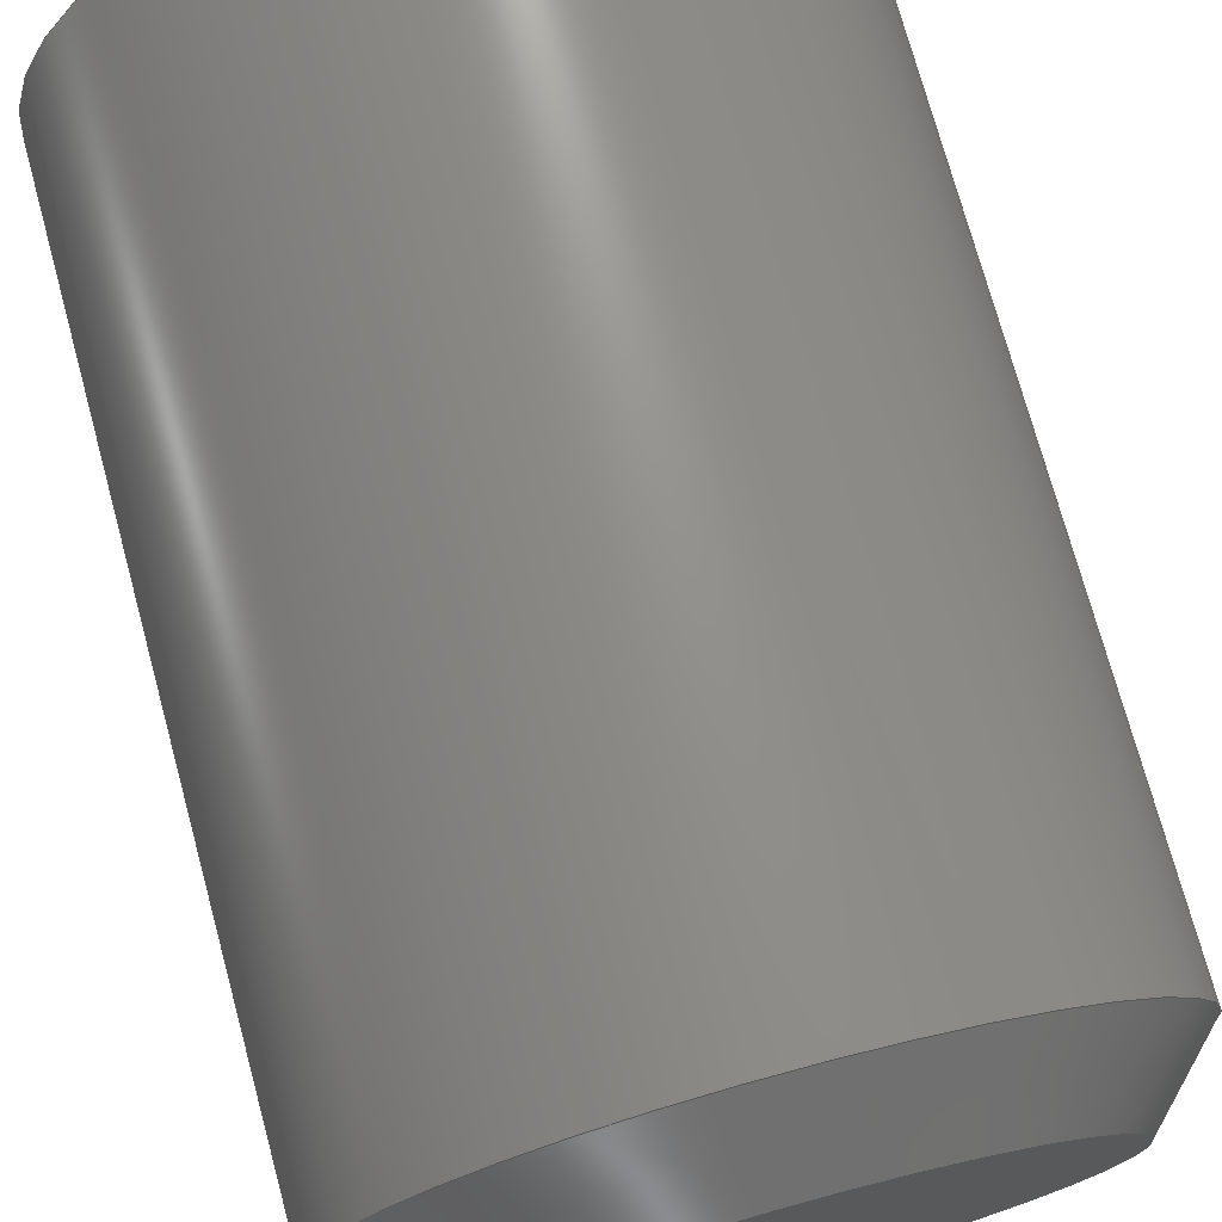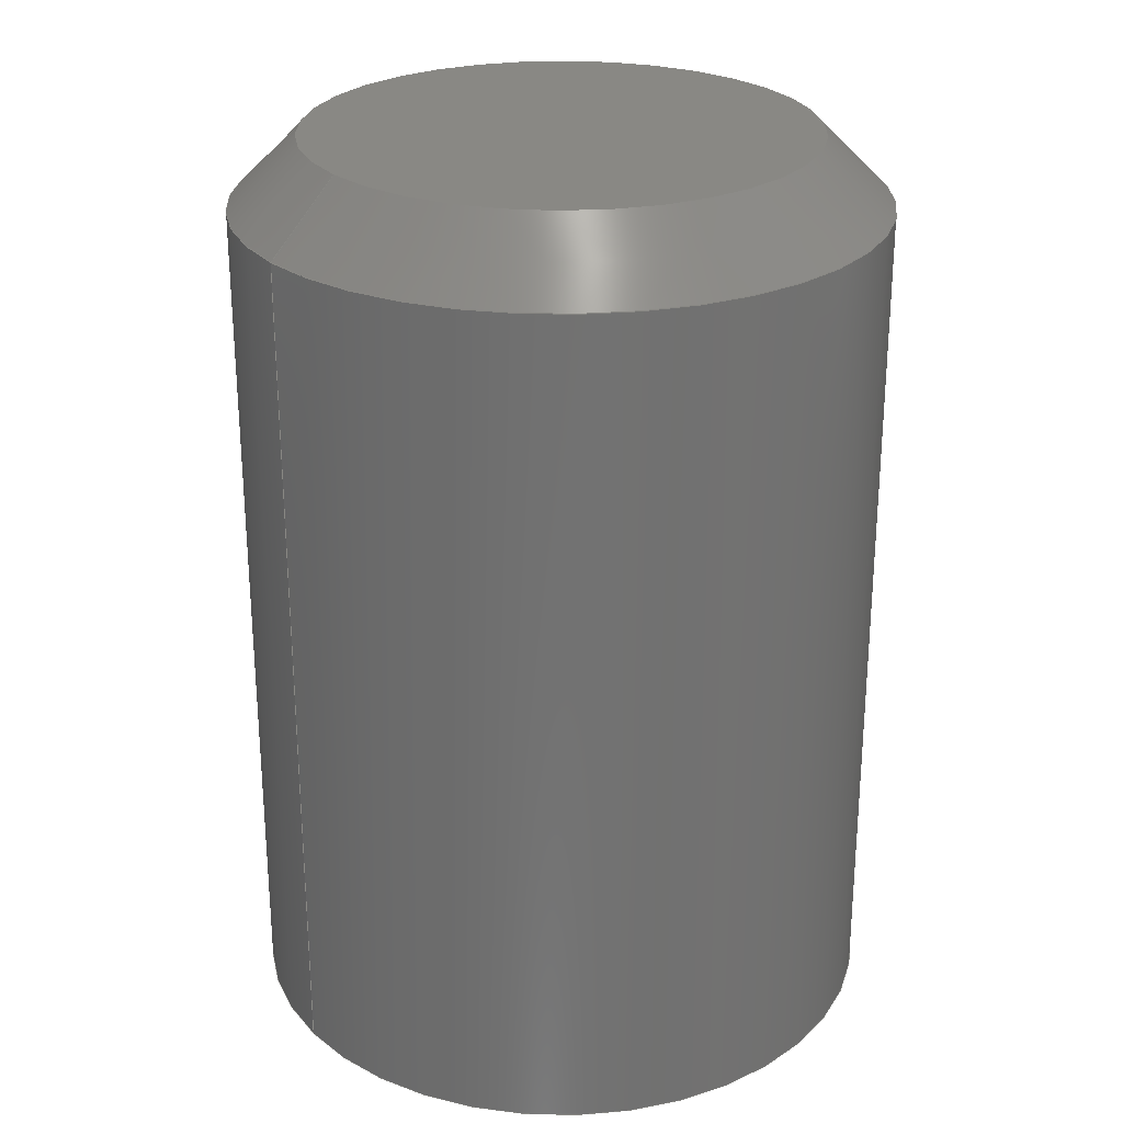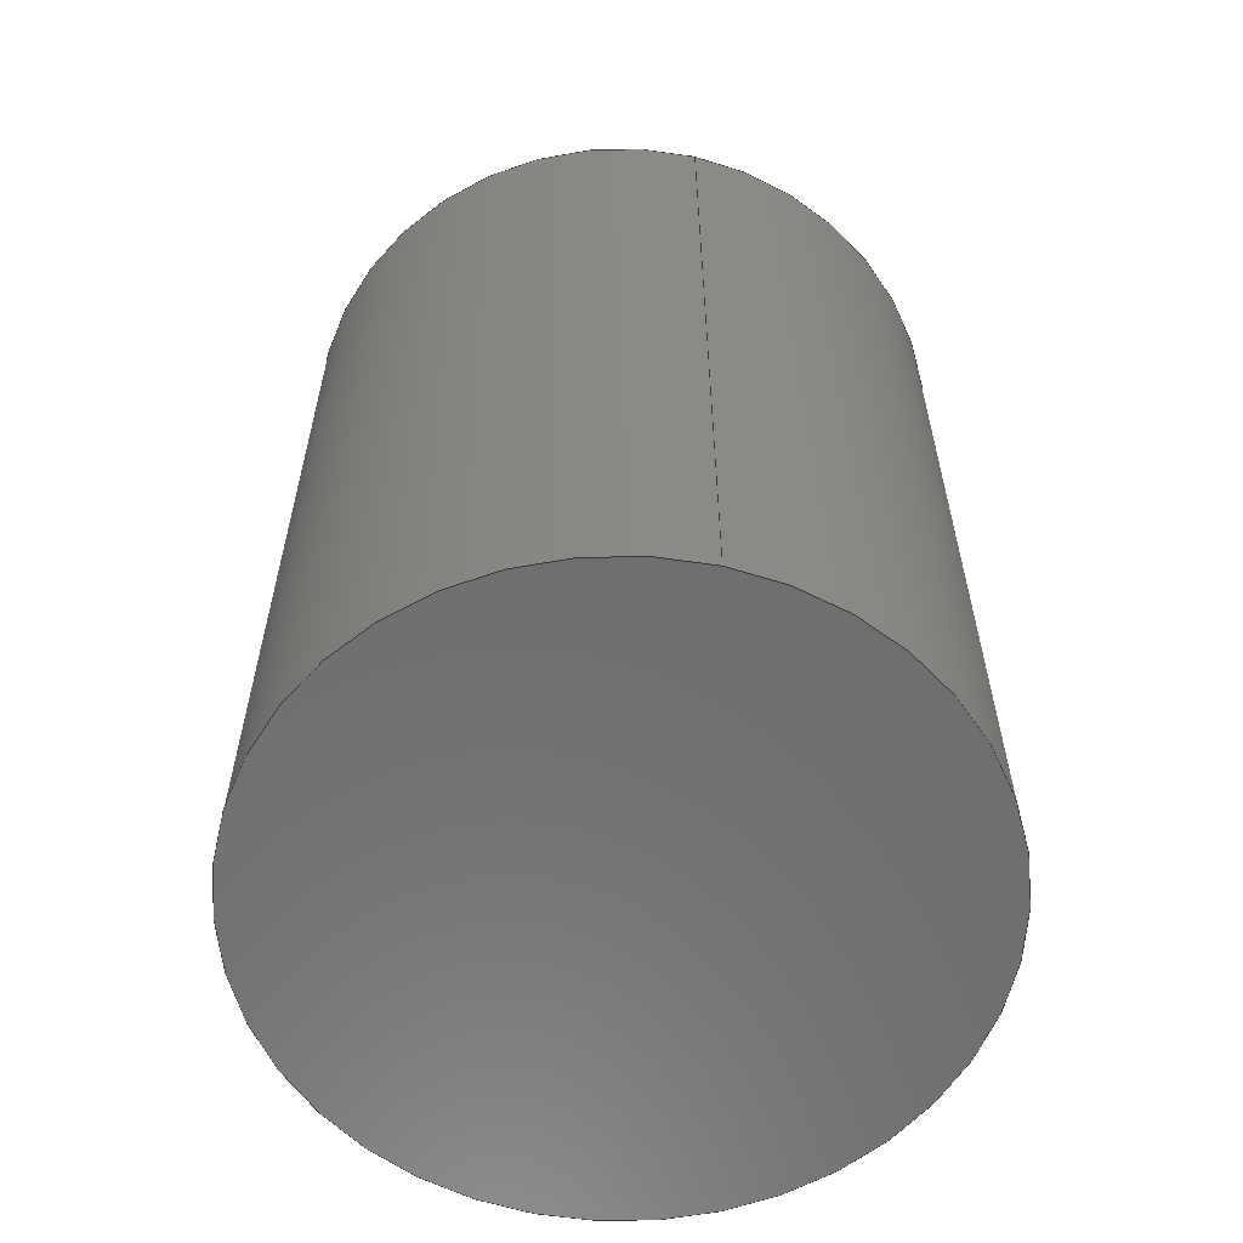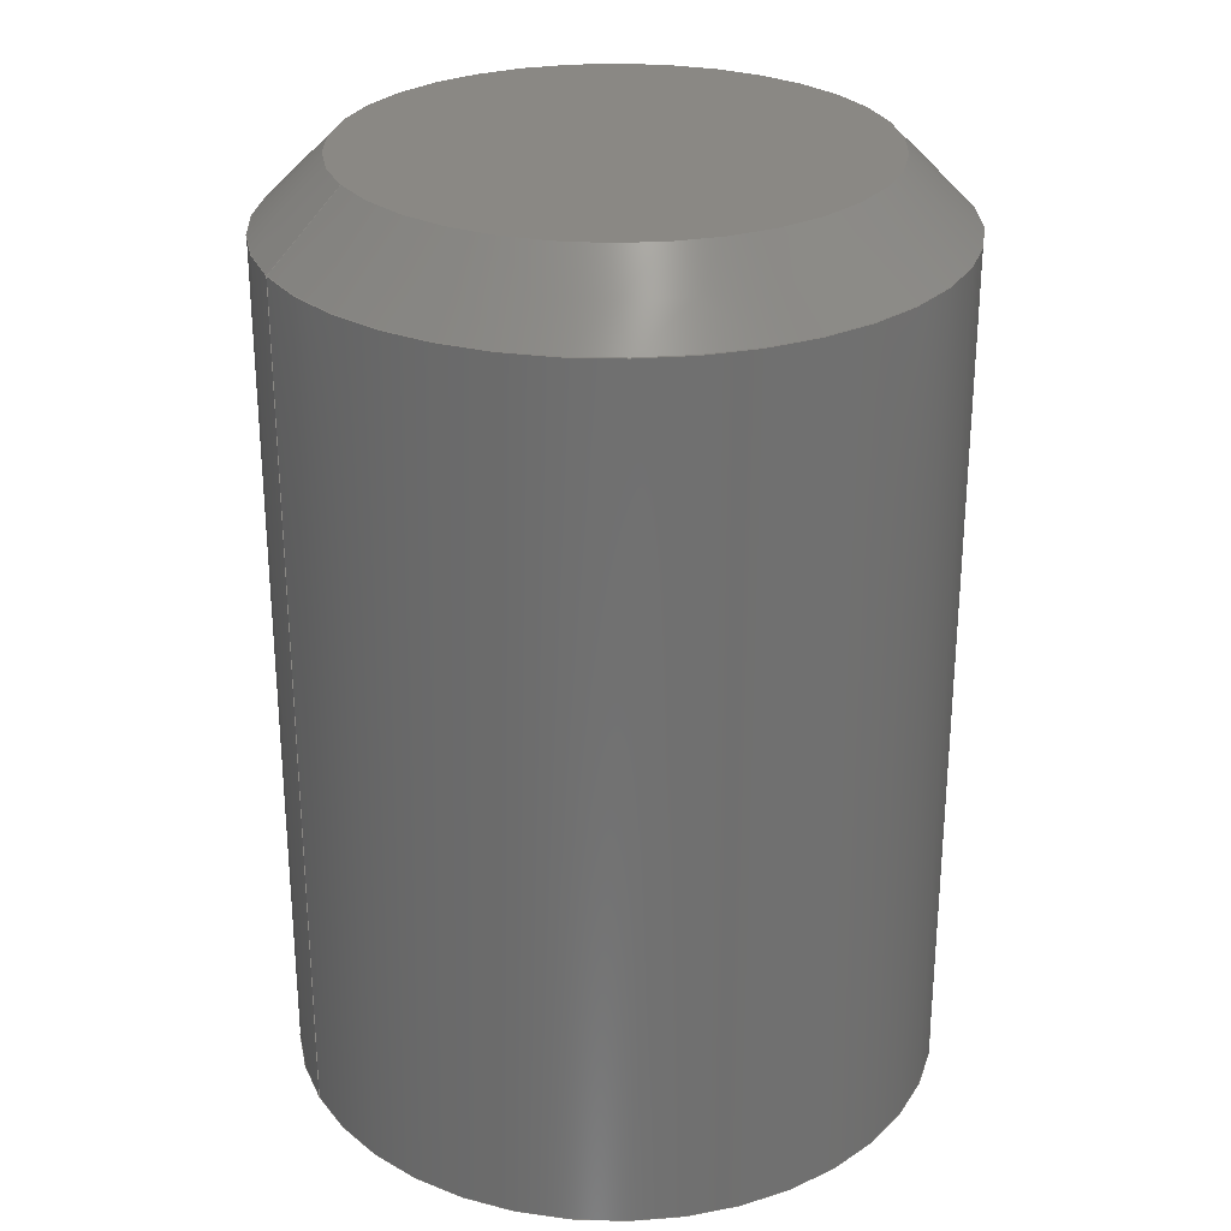
<metadata>
{"format":"step","ext":"step","renderer":"f3d","projection":"perspective","resolution":1024,"background":"white","views":[{"elev":73.8,"azim":-15.2,"up":"+Y"},{"elev":26.1,"azim":-36.0,"up":"+Z"},{"elev":-59.9,"azim":76.8,"up":"+Z"},{"elev":27.5,"azim":-25.7,"up":"+Z"}]}
</metadata>
<code>
ISO-10303-21;
DATA;
#1 = PRODUCT_DEFINITION ( 'UNKNOWN', '', #151, #161 ) ;
#2 = ORIENTED_EDGE ( 'NONE', *, *, #158, .F. ) ;
#3 = ORIENTED_EDGE ( 'NONE', *, *, #84, .F. ) ;
#4 = ORIENTED_EDGE ( 'NONE', *, *, #117, .F. ) ;
#5 = ADVANCED_FACE ( 'NONE', ( #105 ), #24, .T. ) ;
#6 = DIRECTION ( 'NONE',  ( 0, 0, 1 ) ) ;
#7 = DIRECTION ( 'NONE',  ( -1, 0, 0 ) ) ;
#8 = DIRECTION ( 'NONE',  ( 1, 0, 0 ) ) ;
#9 = LOCAL_TIME ( 15, 49, 37, #132 ) ;
#10 = DIRECTION ( 'NONE',  ( 1, 0, 0 ) ) ;
#11 = EDGE_CURVE ( 'NONE', #209, #153, #126, .T. ) ;
#12 = DIRECTION ( 'NONE',  ( 0, 0, 1 ) ) ;
#13 = APPROVAL_PERSON_ORGANIZATION ( #220, #184, #14 ) ;
#14 = APPROVAL_ROLE ( '' ) ;
#15 = LINE ( 'NONE', #186, #85 ) ;
#16 =( NAMED_UNIT ( * ) PLANE_ANGLE_UNIT ( ) SI_UNIT ( $, .RADIAN. ) );
#17 = CARTESIAN_POINT ( 'NONE',  ( 11, 1.347e-15, 40 ) ) ;
#18 = AXIS2_PLACEMENT_3D ( 'NONE', #93, #63, #7 ) ;
#19 = PERSON_AND_ORGANIZATION_ROLE ( 'design_owner' ) ;
#20 = ADVANCED_BREP_SHAPE_REPRESENTATION ( 'PM1000', ( #136, #173 ), #167 ) ;
#21 = VECTOR ( 'NONE', #83, 1000 ) ;
#22 = DATE_AND_TIME ( #171, #185 ) ;
#23 = ADVANCED_FACE ( 'NONE', ( #156 ), #215, .T. ) ;
#24 = PLANE ( 'NONE',  #104 ) ;
#25 = DIRECTION ( 'NONE',  ( 0, 0, -1 ) ) ;
#26 = CARTESIAN_POINT ( 'NONE',  ( -14, 0, 0 ) ) ;
#27 = CYLINDRICAL_SURFACE ( 'NONE', #99, 14 ) ;
#28 = FACE_OUTER_BOUND ( 'NONE', #152, .T. ) ;
#29 = CIRCLE ( 'NONE', #41, 14 ) ;
#30 = PLANE ( 'NONE',  #183 ) ;
#31 = EDGE_CURVE ( 'NONE', #73, #58, #198, .T. ) ;
#32 = DIRECTION ( 'NONE',  ( -0.7071, 0, -0.7071 ) ) ;
#33 = CALENDAR_DATE ( 2023, 2, 12 ) ;
#34 = APPROVAL_DATE_TIME ( #119, #184 ) ;
#35 = APPROVAL_PERSON_ORGANIZATION ( #70, #217, #97 ) ;
#36 =( NAMED_UNIT ( * ) SI_UNIT ( $, .STERADIAN. ) SOLID_ANGLE_UNIT ( ) );
#37 = CC_DESIGN_PERSON_AND_ORGANIZATION_ASSIGNMENT ( #147, #19, ( #165 ) ) ;
#38 = PRODUCT_DEFINITION_SHAPE ( 'NONE', 'NONE',  #1 ) ;
#39 = ORIENTED_EDGE ( 'NONE', *, *, #117, .T. ) ;
#40 = ORIENTED_EDGE ( 'NONE', *, *, #11, .T. ) ;
#41 = AXIS2_PLACEMENT_3D ( 'NONE', #75, #66, #125 ) ;
#42 = ORIENTED_EDGE ( 'NONE', *, *, #80, .F. ) ;
#43 = DIRECTION ( 'NONE',  ( 0, 0, -1 ) ) ;
#44 = CYLINDRICAL_SURFACE ( 'NONE', #18, 14 ) ;
#45 = EDGE_CURVE ( 'NONE', #192, #62, #190, .T. ) ;
#46 = CARTESIAN_POINT ( 'NONE',  ( 0, 0, 0 ) ) ;
#47 = DIRECTION ( 'NONE',  ( 1, 0, -0 ) ) ;
#48 = ADVANCED_FACE ( 'NONE', ( #28 ), #27, .T. ) ;
#49 = PERSON_AND_ORGANIZATION ( #144, #74 ) ;
#50 = AXIS2_PLACEMENT_3D ( 'NONE', #64, #199, #139 ) ;
#51 = DATE_TIME_ROLE ( 'creation_date' ) ;
#52 = COORDINATED_UNIVERSAL_TIME_OFFSET ( 8, 0, .AHEAD. ) ;
#53 = PERSON_AND_ORGANIZATION ( #144, #74 ) ;
#54 = CALENDAR_DATE ( 2023, 2, 12 ) ;
#55 = CIRCLE ( 'NONE', #123, 11 ) ;
#56 = LOCAL_TIME ( 15, 49, 37, #187 ) ;
#57 = ORIENTED_EDGE ( 'NONE', *, *, #169, .F. ) ;
#58 = VERTEX_POINT ( 'NONE', #92 ) ;
#59 = APPROVAL_ROLE ( '' ) ;
#60 = ORIENTED_EDGE ( 'NONE', *, *, #158, .T. ) ;
#61 = CARTESIAN_POINT ( 'NONE',  ( 0, 0, 40 ) ) ;
#62 = VERTEX_POINT ( 'NONE', #26 ) ;
#63 = DIRECTION ( 'NONE',  ( -0, -0, -1 ) ) ;
#64 = CARTESIAN_POINT ( 'NONE',  ( 0, 0, 40 ) ) ;
#65 = LINE ( 'NONE', #116, #222 ) ;
#66 = DIRECTION ( 'NONE',  ( 0, 0, -1 ) ) ;
#67 = MECHANICAL_CONTEXT ( 'NONE', #127, 'mechanical' ) ;
#68 = PERSON_AND_ORGANIZATION_ROLE ( 'design_supplier' ) ;
#69 = CALENDAR_DATE ( 2023, 2, 12 ) ;
#70 = PERSON_AND_ORGANIZATION ( #144, #74 ) ;
#71 = CARTESIAN_POINT ( 'NONE',  ( 0, 0, 0 ) ) ;
#72 = EDGE_LOOP ( 'NONE', ( #2, #135, #39, #210 ) ) ;
#73 = VERTEX_POINT ( 'NONE', #159 ) ;
#74 = ORGANIZATION ( 'UNSPECIFIED', 'UNSPECIFIED', '' ) ;
#75 = CARTESIAN_POINT ( 'NONE',  ( 0, 0, 37 ) ) ;
#76 = DIRECTION ( 'NONE',  ( 1, 0, 0 ) ) ;
#77 = AXIS2_PLACEMENT_3D ( 'NONE', #71, #12, #100 ) ;
#78 = FACE_OUTER_BOUND ( 'NONE', #197, .T. ) ;
#79 = UNCERTAINTY_MEASURE_WITH_UNIT (LENGTH_MEASURE( 1e-05 ), #219, 'distance_accuracy_value', 'NONE');
#80 = EDGE_CURVE ( 'NONE', #58, #73, #55, .T. ) ;
#81 = CONICAL_SURFACE ( 'NONE', #50, 11, 0.7854 ) ;
#82 = ADVANCED_FACE ( 'NONE', ( #141 ), #44, .T. ) ;
#83 = DIRECTION ( 'NONE',  ( -0, -0, -1 ) ) ;
#84 = EDGE_CURVE ( 'NONE', #153, #209, #29, .T. ) ;
#85 = VECTOR ( 'NONE', #203, 1000 ) ;
#86 = ORIENTED_EDGE ( 'NONE', *, *, #80, .T. ) ;
#87 = SECURITY_CLASSIFICATION ( '', '', #218 ) ;
#88 = PERSON_AND_ORGANIZATION ( #144, #74 ) ;
#89 = DIRECTION ( 'NONE',  ( 1, 0, 0 ) ) ;
#90 = DIRECTION ( 'NONE',  ( 0, 0, 1 ) ) ;
#91 = CC_DESIGN_SECURITY_CLASSIFICATION ( #87, ( #151 ) ) ;
#92 = CARTESIAN_POINT ( 'NONE',  ( 11, 1.531e-15, 40 ) ) ;
#93 = CARTESIAN_POINT ( 'NONE',  ( 0, 0, 40 ) ) ;
#94 = AXIS2_PLACEMENT_3D ( 'NONE', #111, #6, #10 ) ;
#95 = CARTESIAN_POINT ( 'NONE',  ( 0, 0, 0 ) ) ;
#96 = CARTESIAN_POINT ( 'NONE',  ( 14, 1.715e-15, 40 ) ) ;
#97 = APPROVAL_ROLE ( '' ) ;
#98 = SHAPE_DEFINITION_REPRESENTATION ( #38, #20 ) ;
#99 = AXIS2_PLACEMENT_3D ( 'NONE', #178, #112, #110 ) ;
#100 = DIRECTION ( 'NONE',  ( 1, 0, 0 ) ) ;
#101 = APPROVAL_DATE_TIME ( #22, #189 ) ;
#102 = COORDINATED_UNIVERSAL_TIME_OFFSET ( 8, 0, .AHEAD. ) ;
#103 = ORIENTED_EDGE ( 'NONE', *, *, #177, .F. ) ;
#104 = AXIS2_PLACEMENT_3D ( 'NONE', #61, #124, #195 ) ;
#105 = FACE_OUTER_BOUND ( 'NONE', #175, .T. ) ;
#106 = PERSON_AND_ORGANIZATION ( #144, #74 ) ;
#107 = CC_DESIGN_DATE_AND_TIME_ASSIGNMENT ( #113, #162, ( #87 ) ) ;
#108 = ORIENTED_EDGE ( 'NONE', *, *, #169, .T. ) ;
#109 = ADVANCED_FACE ( 'NONE', ( #138 ), #81, .T. ) ;
#110 = DIRECTION ( 'NONE',  ( -1, 0, 0 ) ) ;
#111 = CARTESIAN_POINT ( 'NONE',  ( 0, 0, 40 ) ) ;
#112 = DIRECTION ( 'NONE',  ( -0, -0, -1 ) ) ;
#113 = DATE_AND_TIME ( #146, #216 ) ;
#114 = APPROVAL_DATE_TIME ( #206, #217 ) ;
#115 = CLOSED_SHELL ( 'NONE', ( #109, #48, #82, #5, #145, #23 ) ) ;
#116 = CARTESIAN_POINT ( 'NONE',  ( -11, 0, 40 ) ) ;
#117 = EDGE_CURVE ( 'NONE', #73, #153, #65, .T. ) ;
#118 = PERSON_AND_ORGANIZATION ( #144, #74 ) ;
#119 = DATE_AND_TIME ( #33, #56 ) ;
#120 = DIRECTION ( 'NONE',  ( 1, 0, 0 ) ) ;
#121 = EDGE_LOOP ( 'NONE', ( #57, #40, #122, #212 ) ) ;
#122 = ORIENTED_EDGE ( 'NONE', *, *, #213, .T. ) ;
#123 = AXIS2_PLACEMENT_3D ( 'NONE', #181, #90, #76 ) ;
#124 = DIRECTION ( 'NONE',  ( 0, 0, 1 ) ) ;
#125 = DIRECTION ( 'NONE',  ( 1, 0, 0 ) ) ;
#126 = CIRCLE ( 'NONE', #207, 14 ) ;
#127 = APPLICATION_CONTEXT ( 'configuration controlled 3d designs of mechanical parts and assemblies' ) ;
#128 = APPROVAL_STATUS ( 'not_yet_approved' ) ;
#129 = PERSON_AND_ORGANIZATION_ROLE ( 'creator' ) ;
#130 = CC_DESIGN_DATE_AND_TIME_ASSIGNMENT ( #182, #51, ( #1 ) ) ;
#131 = COORDINATED_UNIVERSAL_TIME_OFFSET ( 8, 0, .AHEAD. ) ;
#132 = COORDINATED_UNIVERSAL_TIME_OFFSET ( 8, 0, .AHEAD. ) ;
#133 = ORIENTED_EDGE ( 'NONE', *, *, #213, .F. ) ;
#134 = EDGE_LOOP ( 'NONE', ( #42, #60, #3, #4 ) ) ;
#135 = ORIENTED_EDGE ( 'NONE', *, *, #31, .F. ) ;
#136 = MANIFOLD_SOLID_BREP ( 'Chamfer1', #115 ) ;
#137 = ORIENTED_EDGE ( 'NONE', *, *, #45, .T. ) ;
#138 = FACE_OUTER_BOUND ( 'NONE', #134, .T. ) ;
#139 = DIRECTION ( 'NONE',  ( -1, 0, 0 ) ) ;
#140 = CC_DESIGN_PERSON_AND_ORGANIZATION_ASSIGNMENT ( #106, #170, ( #151 ) ) ;
#141 = FACE_OUTER_BOUND ( 'NONE', #121, .T. ) ;
#142 = CIRCLE ( 'NONE', #77, 14 ) ;
#143 = CARTESIAN_POINT ( 'NONE',  ( 14, 1.715e-15, 37 ) ) ;
#144 = PERSON ( 'UNSPECIFIED', 'UNSPECIFIED', 'UNSPECIFIED', ('UNSPECIFIED'), ('UNSPECIFIED'), ('UNSPECIFIED') ) ;
#145 = ADVANCED_FACE ( 'NONE', ( #78 ), #30, .F. ) ;
#146 = CALENDAR_DATE ( 2023, 2, 12 ) ;
#147 = PERSON_AND_ORGANIZATION ( #144, #74 ) ;
#148 = LINE ( 'NONE', #96, #21 ) ;
#149 = DIRECTION ( 'NONE',  ( 0, 0, 1 ) ) ;
#150 = PRODUCT_RELATED_PRODUCT_CATEGORY ( 'detail', '', ( #165 ) ) ;
#151 = PRODUCT_DEFINITION_FORMATION_WITH_SPECIFIED_SOURCE ( 'ANY', '', #165, .NOT_KNOWN. ) ;
#152 = EDGE_LOOP ( 'NONE', ( #193, #108, #137, #133 ) ) ;
#153 = VERTEX_POINT ( 'NONE', #224 ) ;
#154 = ORIENTED_EDGE ( 'NONE', *, *, #45, .F. ) ;
#155 = AXIS2_PLACEMENT_3D ( 'NONE', #46, #180, #8 ) ;
#156 = FACE_OUTER_BOUND ( 'NONE', #72, .T. ) ;
#157 = CC_DESIGN_APPROVAL ( #189, ( #151 ) ) ;
#158 = EDGE_CURVE ( 'NONE', #58, #209, #166, .T. ) ;
#159 = CARTESIAN_POINT ( 'NONE',  ( -11, 0, 40 ) ) ;
#160 = CARTESIAN_POINT ( 'NONE',  ( 14, 1.715e-15, 0 ) ) ;
#161 = DESIGN_CONTEXT ( 'detailed design', #201, 'design' ) ;
#162 = DATE_TIME_ROLE ( 'classification_date' ) ;
#163 = CC_DESIGN_APPROVAL ( #184, ( #87 ) ) ;
#164 = DIRECTION ( 'NONE',  ( 0.7071, 8.66e-17, -0.7071 ) ) ;
#165 = PRODUCT ( 'PM1000', 'PM1000', '', ( #67 ) ) ;
#166 = LINE ( 'NONE', #17, #211 ) ;
#167 =( GEOMETRIC_REPRESENTATION_CONTEXT ( 3 ) GLOBAL_UNCERTAINTY_ASSIGNED_CONTEXT ( ( #79 ) ) GLOBAL_UNIT_ASSIGNED_CONTEXT ( ( #219, #16, #36 ) ) REPRESENTATION_CONTEXT ( 'NONE', 'WORKASPACE' ) );
#168 = APPROVAL_PERSON_ORGANIZATION ( #118, #189, #59 ) ;
#169 = EDGE_CURVE ( 'NONE', #209, #192, #148, .T. ) ;
#170 = PERSON_AND_ORGANIZATION_ROLE ( 'creator' ) ;
#171 = CALENDAR_DATE ( 2023, 2, 12 ) ;
#172 = ORIENTED_EDGE ( 'NONE', *, *, #31, .T. ) ;
#173 = AXIS2_PLACEMENT_3D ( 'NONE', #223, #202, #120 ) ;
#174 = CC_DESIGN_PERSON_AND_ORGANIZATION_ASSIGNMENT ( #88, #68, ( #151 ) ) ;
#175 = EDGE_LOOP ( 'NONE', ( #172, #86 ) ) ;
#176 = CARTESIAN_POINT ( 'NONE',  ( 0, 0, 37 ) ) ;
#177 = EDGE_CURVE ( 'NONE', #62, #192, #142, .T. ) ;
#178 = CARTESIAN_POINT ( 'NONE',  ( 0, 0, 40 ) ) ;
#179 = AXIS2_PLACEMENT_3D ( 'NONE', #214, #43, #200 ) ;
#180 = DIRECTION ( 'NONE',  ( 0, 0, 1 ) ) ;
#181 = CARTESIAN_POINT ( 'NONE',  ( 0, 0, 40 ) ) ;
#182 = DATE_AND_TIME ( #54, #9 ) ;
#183 = AXIS2_PLACEMENT_3D ( 'NONE', #95, #149, #47 ) ;
#184 = APPROVAL ( #225, 'UNSPECIFIED' ) ;
#185 = LOCAL_TIME ( 15, 49, 37, #102 ) ;
#186 = CARTESIAN_POINT ( 'NONE',  ( -14, 0, 40 ) ) ;
#187 = COORDINATED_UNIVERSAL_TIME_OFFSET ( 8, 0, .AHEAD. ) ;
#188 = APPROVAL_STATUS ( 'not_yet_approved' ) ;
#189 = APPROVAL ( #188, 'UNSPECIFIED' ) ;
#190 = CIRCLE ( 'NONE', #155, 14 ) ;
#191 = APPLICATION_PROTOCOL_DEFINITION ( 'international standard', 'config_control_design', 1994, #127 ) ;
#192 = VERTEX_POINT ( 'NONE', #160 ) ;
#193 = ORIENTED_EDGE ( 'NONE', *, *, #84, .T. ) ;
#194 = CC_DESIGN_APPROVAL ( #217, ( #1 ) ) ;
#195 = DIRECTION ( 'NONE',  ( 1, 0, -0 ) ) ;
#196 = CC_DESIGN_PERSON_AND_ORGANIZATION_ASSIGNMENT ( #49, #204, ( #87 ) ) ;
#197 = EDGE_LOOP ( 'NONE', ( #103, #154 ) ) ;
#198 = CIRCLE ( 'NONE', #94, 11 ) ;
#199 = DIRECTION ( 'NONE',  ( 0, 0, -1 ) ) ;
#200 = DIRECTION ( 'NONE',  ( -1, 0, 0 ) ) ;
#201 = APPLICATION_CONTEXT ( 'configuration controlled 3d designs of mechanical parts and assemblies' ) ;
#202 = DIRECTION ( 'NONE',  ( 0, 0, 1 ) ) ;
#203 = DIRECTION ( 'NONE',  ( -0, -0, -1 ) ) ;
#204 = PERSON_AND_ORGANIZATION_ROLE ( 'classification_officer' ) ;
#205 = CC_DESIGN_PERSON_AND_ORGANIZATION_ASSIGNMENT ( #53, #129, ( #1 ) ) ;
#206 = DATE_AND_TIME ( #69, #208 ) ;
#207 = AXIS2_PLACEMENT_3D ( 'NONE', #176, #25, #89 ) ;
#208 = LOCAL_TIME ( 15, 49, 37, #131 ) ;
#209 = VERTEX_POINT ( 'NONE', #143 ) ;
#210 = ORIENTED_EDGE ( 'NONE', *, *, #11, .F. ) ;
#211 = VECTOR ( 'NONE', #164, 1000 ) ;
#212 = ORIENTED_EDGE ( 'NONE', *, *, #177, .T. ) ;
#213 = EDGE_CURVE ( 'NONE', #153, #62, #15, .T. ) ;
#214 = CARTESIAN_POINT ( 'NONE',  ( 0, 0, 40 ) ) ;
#215 = CONICAL_SURFACE ( 'NONE', #179, 11, 0.7854 ) ;
#216 = LOCAL_TIME ( 15, 49, 37, #52 ) ;
#217 = APPROVAL ( #128, 'UNSPECIFIED' ) ;
#218 = SECURITY_CLASSIFICATION_LEVEL ( 'unclassified' ) ;
#219 =( LENGTH_UNIT ( ) NAMED_UNIT ( * ) SI_UNIT ( .MILLI., .METRE. ) );
#220 = PERSON_AND_ORGANIZATION ( #144, #74 ) ;
#221 = APPLICATION_PROTOCOL_DEFINITION ( 'international standard', 'config_control_design', 1994, #201 ) ;
#222 = VECTOR ( 'NONE', #32, 1000 ) ;
#223 = CARTESIAN_POINT ( 'NONE',  ( 0, 0, 0 ) ) ;
#224 = CARTESIAN_POINT ( 'NONE',  ( -14, 0, 37 ) ) ;
#225 = APPROVAL_STATUS ( 'not_yet_approved' ) ;
ENDSEC;
END-ISO-10303-21;

</code>
